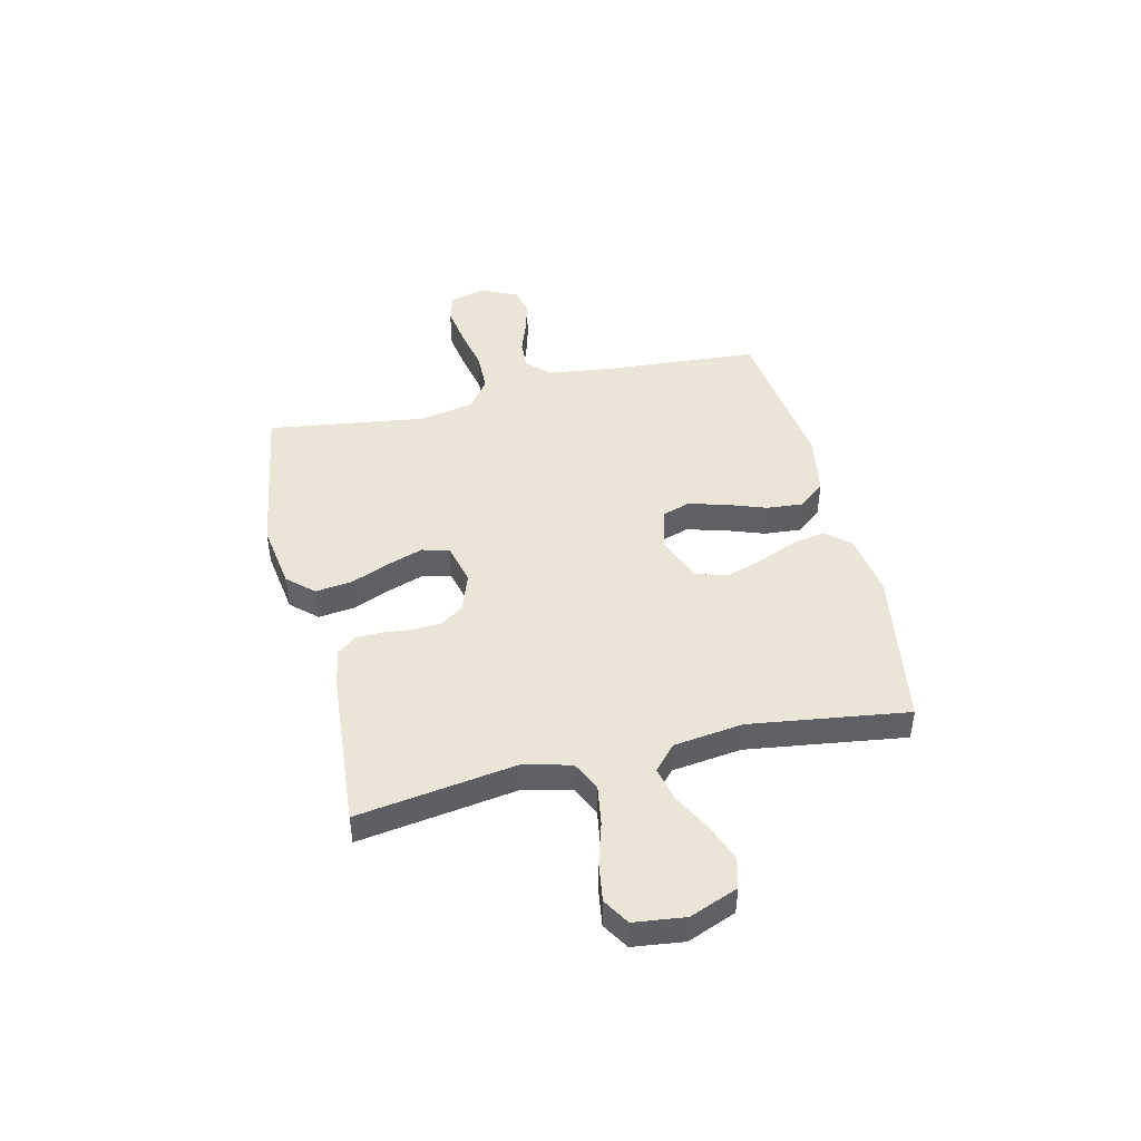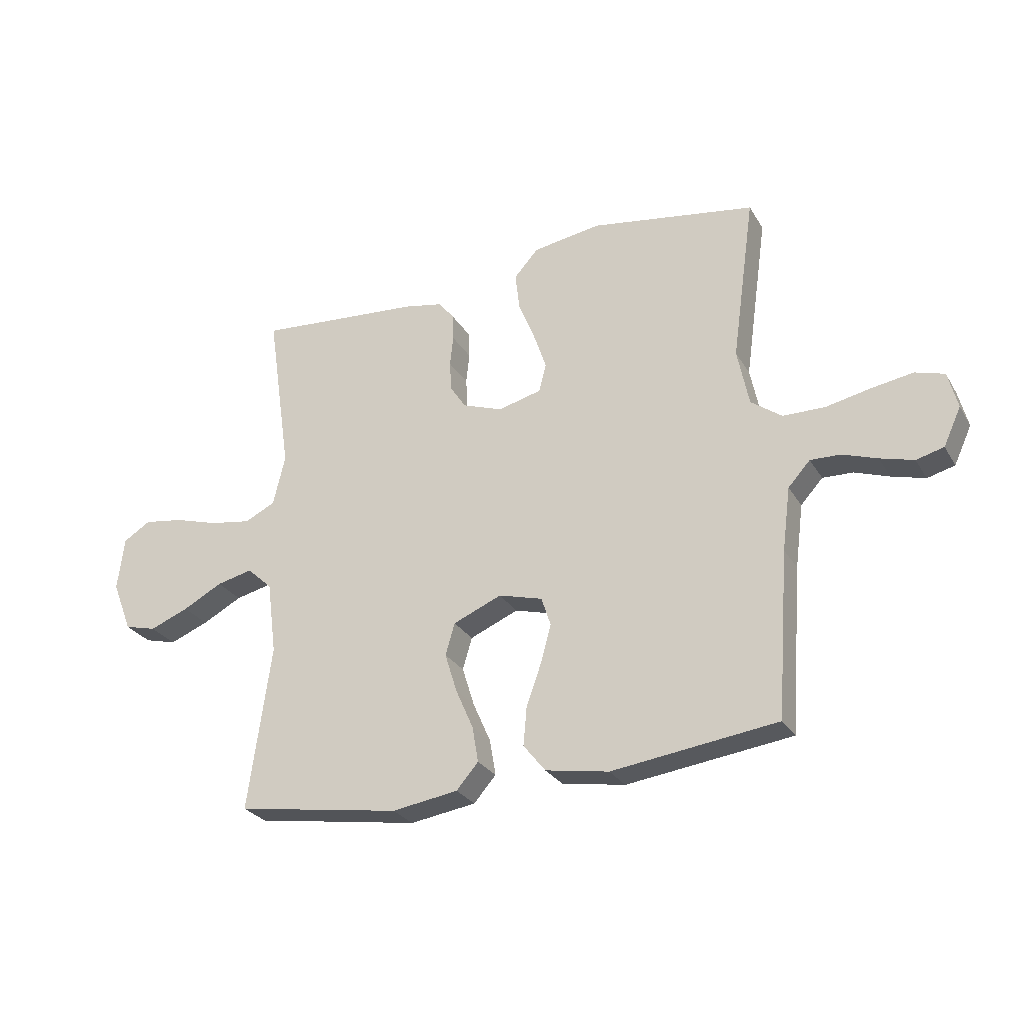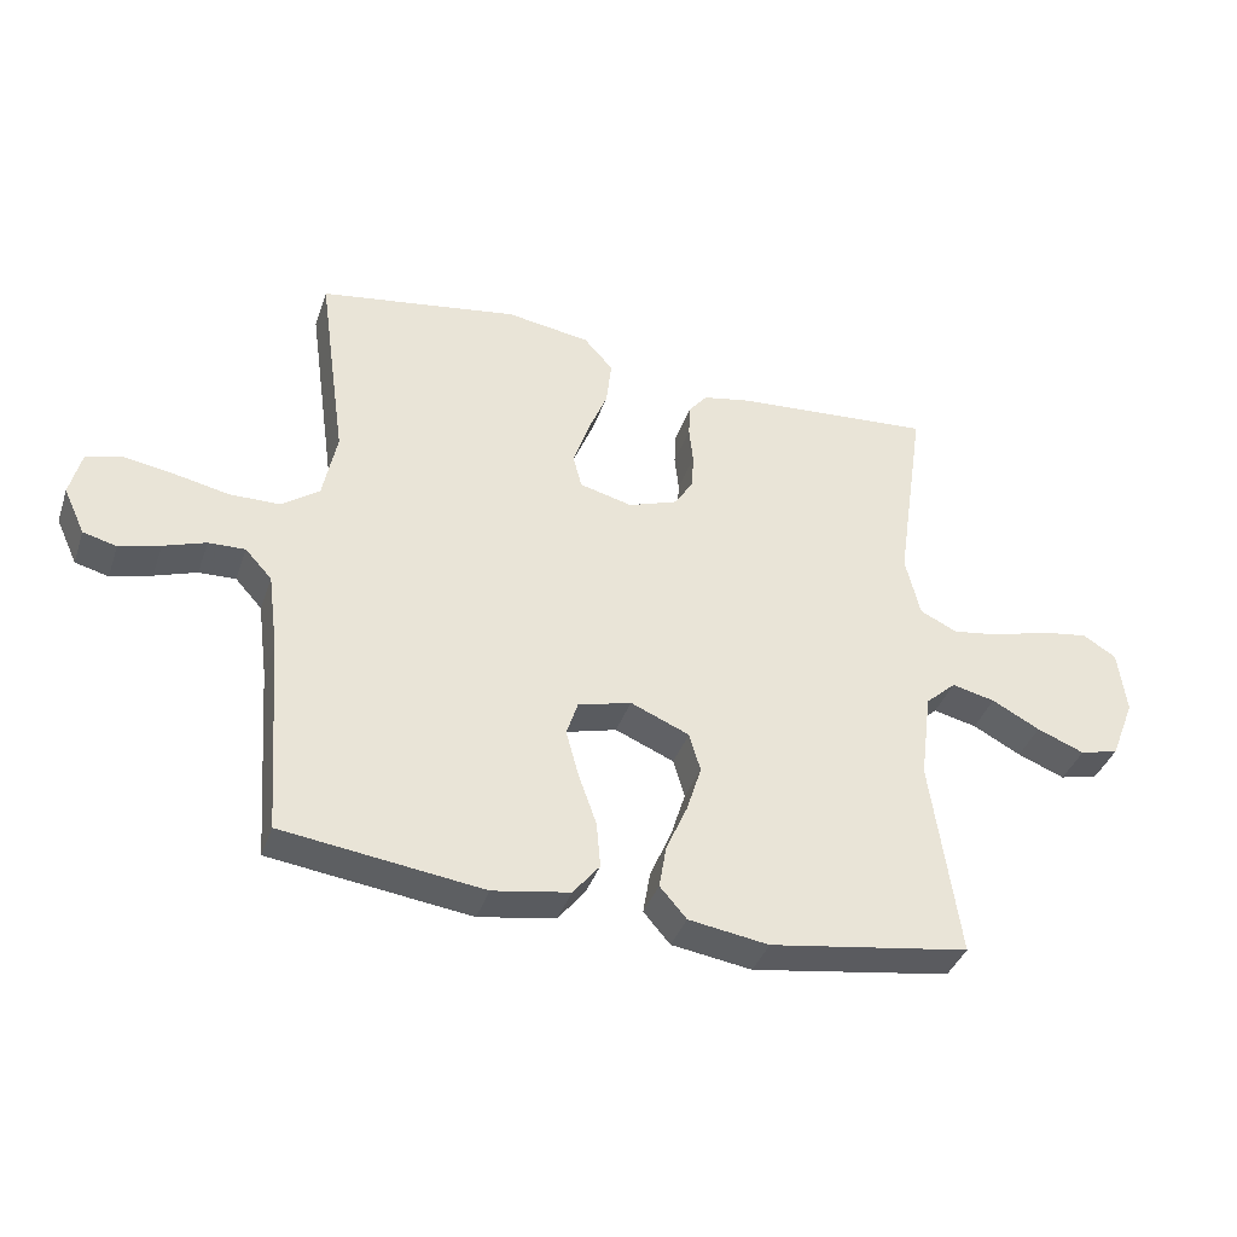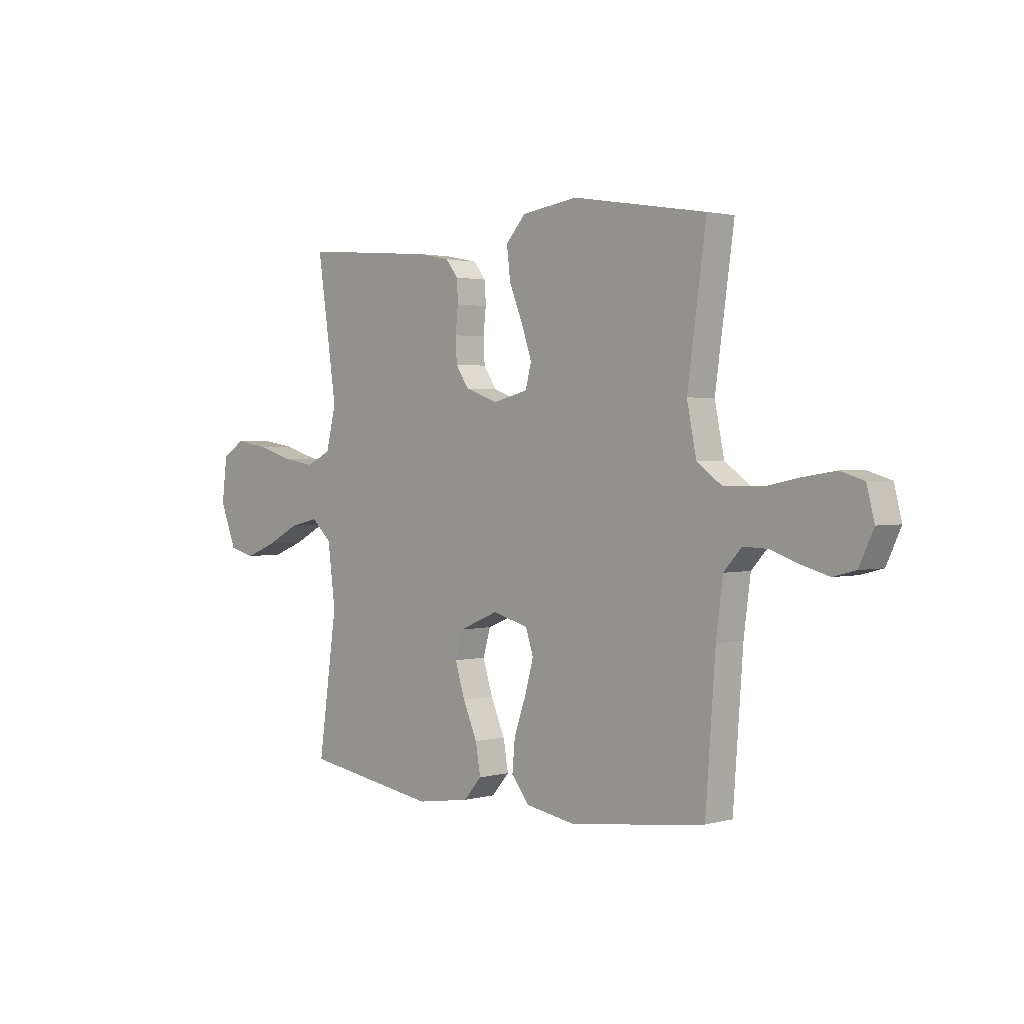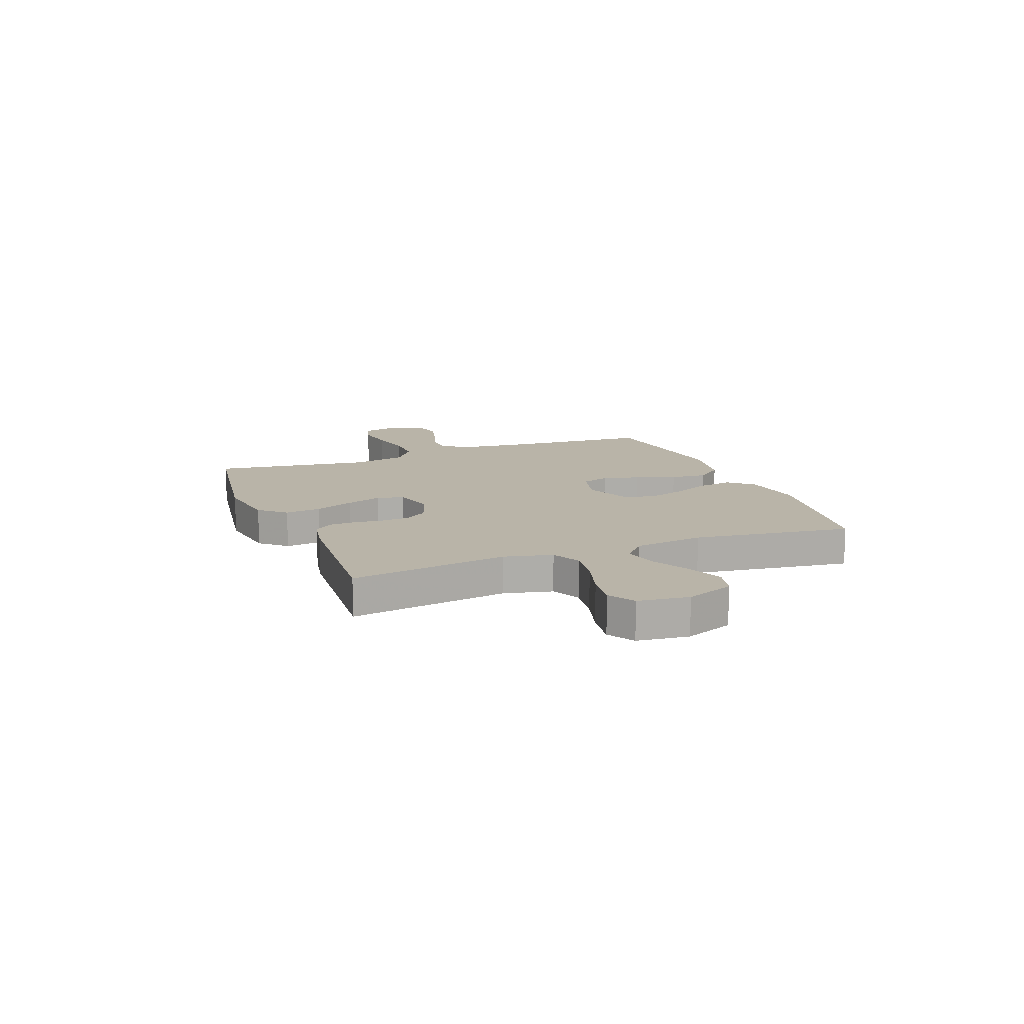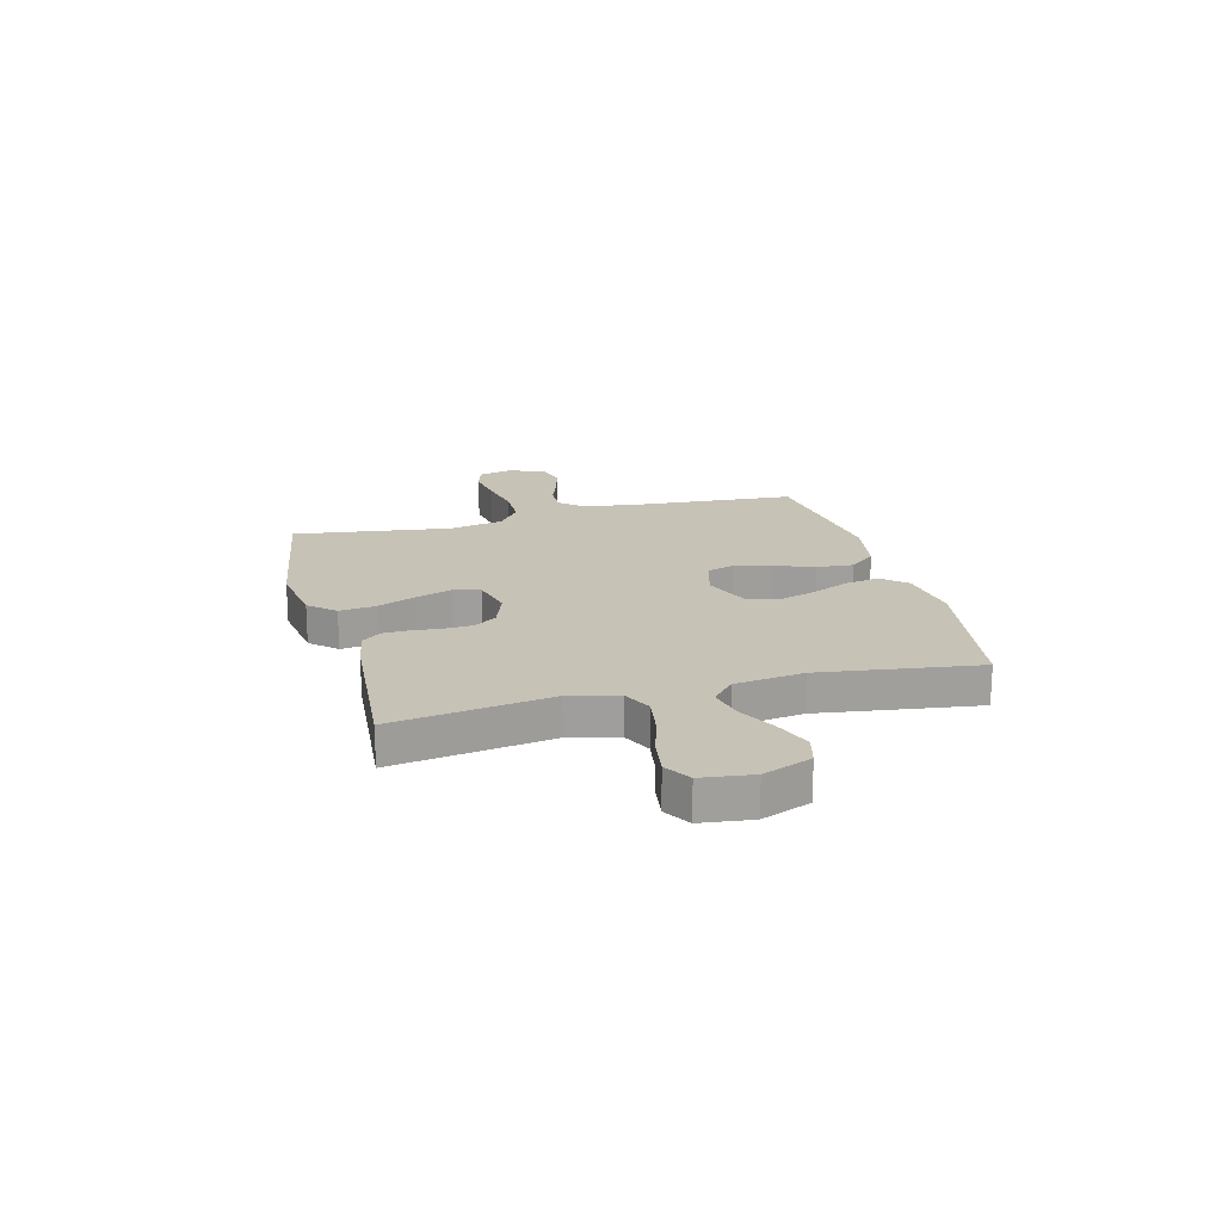
<metadata>
{"format":"obj","ext":"obj","renderer":"f3d","projection":"perspective","resolution":1024,"background":"white","views":[{"elev":45.9,"azim":76.7,"up":"+Y"},{"elev":-27.3,"azim":-155.2,"up":"+Z"},{"elev":-38.4,"azim":-18.1,"up":"+Z"},{"elev":1.9,"azim":-133.9,"up":"+Z"},{"elev":13.3,"azim":68.6,"up":"+Y"},{"elev":19.2,"azim":75.2,"up":"+Y"}]}
</metadata>
<code>
v 0.5 0.07 0.5
v 0.456 0.07 0.2
v 0.478 0.07 0.108
v 0.534 0.07 0.081
v 0.609 0.07 0.093
v 0.689 0.07 0.117
v 0.761 0.07 0.128
v 0.811 0.07 0.097
v 0.823 0.07 0
v 0.787 0.07 -0.092
v 0.729 0.07 -0.107
v 0.658 0.07 -0.079
v 0.586 0.07 -0.041
v 0.521 0.07 -0.026
v 0.475 0.07 -0.068
v 0.458 0.07 -0.2
v 0.5 0.07 -0.5
v 0.2 0.07 -0.548
v 0.08 0.07 -0.53
v 0.04 0.07 -0.484
v 0.051 0.07 -0.419
v 0.083 0.07 -0.346
v 0.105 0.07 -0.275
v 0.088 0.07 -0.217
v 0 0.07 -0.18
v -0.08 0.07 -0.202
v -0.097 0.07 -0.254
v -0.078 0.07 -0.324
v -0.051 0.07 -0.4
v -0.045 0.07 -0.469
v -0.085 0.07 -0.519
v -0.2 0.07 -0.539
v -0.5 0.07 -0.5
v -0.522 0.07 -0.2
v -0.537 0.07 -0.085
v -0.577 0.07 -0.041
v -0.632 0.07 -0.043
v -0.695 0.07 -0.065
v -0.756 0.07 -0.082
v -0.806 0.07 -0.069
v -0.838 0.07 0
v -0.821 0.07 0.067
v -0.768 0.07 0.083
v -0.693 0.07 0.071
v -0.611 0.07 0.054
v -0.535 0.07 0.055
v -0.479 0.07 0.096
v -0.458 0.07 0.2
v -0.5 0.07 0.5
v -0.2 0.07 0.548
v -0.075 0.07 0.529
v -0.031 0.07 0.48
v -0.039 0.07 0.411
v -0.069 0.07 0.337
v -0.092 0.07 0.269
v -0.079 0.07 0.218
v 0 0.07 0.198
v 0.073 0.07 0.224
v 0.102 0.07 0.268
v 0.105 0.07 0.322
v 0.099 0.07 0.378
v 0.101 0.07 0.427
v 0.129 0.07 0.462
v 0.2 0.07 0.476
v 0.5 0 0.5
v 0.456 0 0.2
v 0.478 0 0.108
v 0.534 0 0.081
v 0.609 0 0.093
v 0.689 0 0.117
v 0.761 0 0.128
v 0.811 0 0.097
v 0.823 0 0
v 0.787 0 -0.092
v 0.729 0 -0.107
v 0.658 0 -0.079
v 0.586 0 -0.041
v 0.521 0 -0.026
v 0.475 0 -0.068
v 0.458 0 -0.2
v 0.5 0 -0.5
v 0.2 0 -0.548
v 0.08 0 -0.53
v 0.04 0 -0.484
v 0.051 0 -0.419
v 0.083 0 -0.346
v 0.105 0 -0.275
v 0.088 0 -0.217
v 0 0 -0.18
v -0.08 0 -0.202
v -0.097 0 -0.254
v -0.078 0 -0.324
v -0.051 0 -0.4
v -0.045 0 -0.469
v -0.085 0 -0.519
v -0.2 0 -0.539
v -0.5 0 -0.5
v -0.522 0 -0.2
v -0.537 0 -0.085
v -0.577 0 -0.041
v -0.632 0 -0.043
v -0.695 0 -0.065
v -0.756 0 -0.082
v -0.806 0 -0.069
v -0.838 0 0
v -0.821 0 0.067
v -0.768 0 0.083
v -0.693 0 0.071
v -0.611 0 0.054
v -0.535 0 0.055
v -0.479 0 0.096
v -0.458 0 0.2
v -0.5 0 0.5
v -0.2 0 0.548
v -0.075 0 0.529
v -0.031 0 0.48
v -0.039 0 0.411
v -0.069 0 0.337
v -0.092 0 0.269
v -0.079 0 0.218
v 0 0 0.198
v 0.073 0 0.224
v 0.102 0 0.268
v 0.105 0 0.322
v 0.099 0 0.378
v 0.101 0 0.427
v 0.129 0 0.462
v 0.2 0 0.476
f 63 64 1 2
f 60 61 62 63
f 59 60 63 2
f 58 59 2 3
f 57 58 3 4
f 51 52 53 54
f 51 54 55
f 48 49 50 51
f 47 48 51 55
f 46 47 55 56
f 42 43 44 45
f 40 41 42 45
f 40 45 46
f 37 38 39 40
f 37 40 46 56
f 31 32 33 34
f 31 34 35
f 28 29 30 31
f 27 28 31 35
f 26 27 35 36
f 19 20 21 22
f 19 22 23
f 16 17 18 19
f 15 16 19 23
f 14 15 23 24
f 10 11 12 13
f 8 9 10 13
f 8 13 14
f 5 6 7 8
f 4 5 8 14
f 57 4 14 24
f 36 37 56 57
f 25 26 36 57
f 24 25 57
f 66 65 128 127
f 127 126 125 124
f 66 127 124 123
f 67 66 123 122
f 68 67 122 121
f 118 117 116 115
f 119 118 115
f 115 114 113 112
f 119 115 112 111
f 120 119 111 110
f 109 108 107 106
f 109 106 105 104
f 110 109 104
f 104 103 102 101
f 120 110 104 101
f 98 97 96 95
f 99 98 95
f 95 94 93 92
f 99 95 92 91
f 100 99 91 90
f 86 85 84 83
f 87 86 83
f 83 82 81 80
f 87 83 80 79
f 88 87 79 78
f 77 76 75 74
f 77 74 73 72
f 78 77 72
f 72 71 70 69
f 78 72 69 68
f 88 78 68 121
f 121 120 101 100
f 121 100 90 89
f 121 89 88
f 1 65 66 2
f 2 66 67 3
f 3 67 68 4
f 4 68 69 5
f 5 69 70 6
f 6 70 71 7
f 7 71 72 8
f 8 72 73 9
f 9 73 74 10
f 10 74 75 11
f 11 75 76 12
f 12 76 77 13
f 13 77 78 14
f 14 78 79 15
f 15 79 80 16
f 16 80 81 17
f 17 81 82 18
f 18 82 83 19
f 19 83 84 20
f 20 84 85 21
f 21 85 86 22
f 22 86 87 23
f 23 87 88 24
f 24 88 89 25
f 25 89 90 26
f 26 90 91 27
f 27 91 92 28
f 28 92 93 29
f 29 93 94 30
f 30 94 95 31
f 31 95 96 32
f 32 96 97 33
f 33 97 98 34
f 34 98 99 35
f 35 99 100 36
f 36 100 101 37
f 37 101 102 38
f 38 102 103 39
f 39 103 104 40
f 40 104 105 41
f 41 105 106 42
f 42 106 107 43
f 43 107 108 44
f 44 108 109 45
f 45 109 110 46
f 46 110 111 47
f 47 111 112 48
f 48 112 113 49
f 49 113 114 50
f 50 114 115 51
f 51 115 116 52
f 52 116 117 53
f 53 117 118 54
f 54 118 119 55
f 55 119 120 56
f 56 120 121 57
f 57 121 122 58
f 58 122 123 59
f 59 123 124 60
f 60 124 125 61
f 61 125 126 62
f 62 126 127 63
f 63 127 128 64
f 64 128 65 1

</code>
